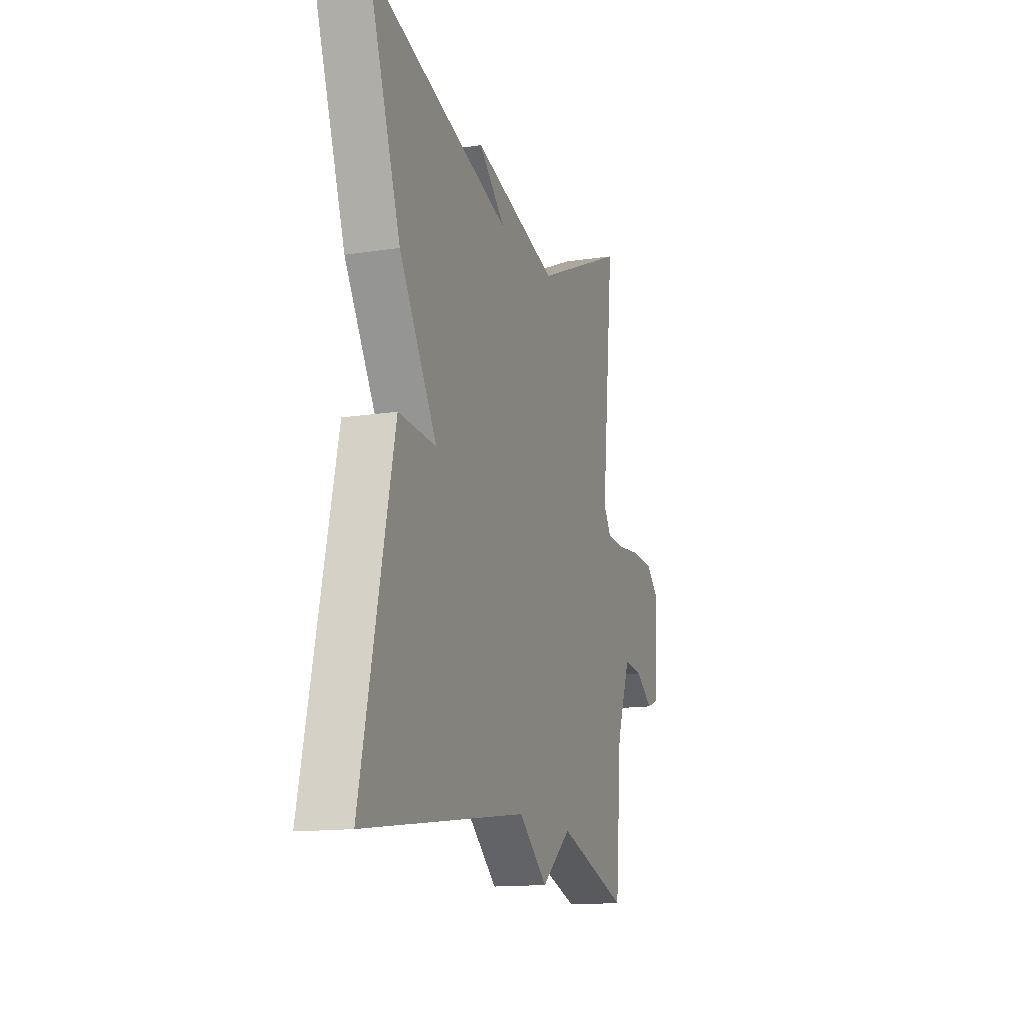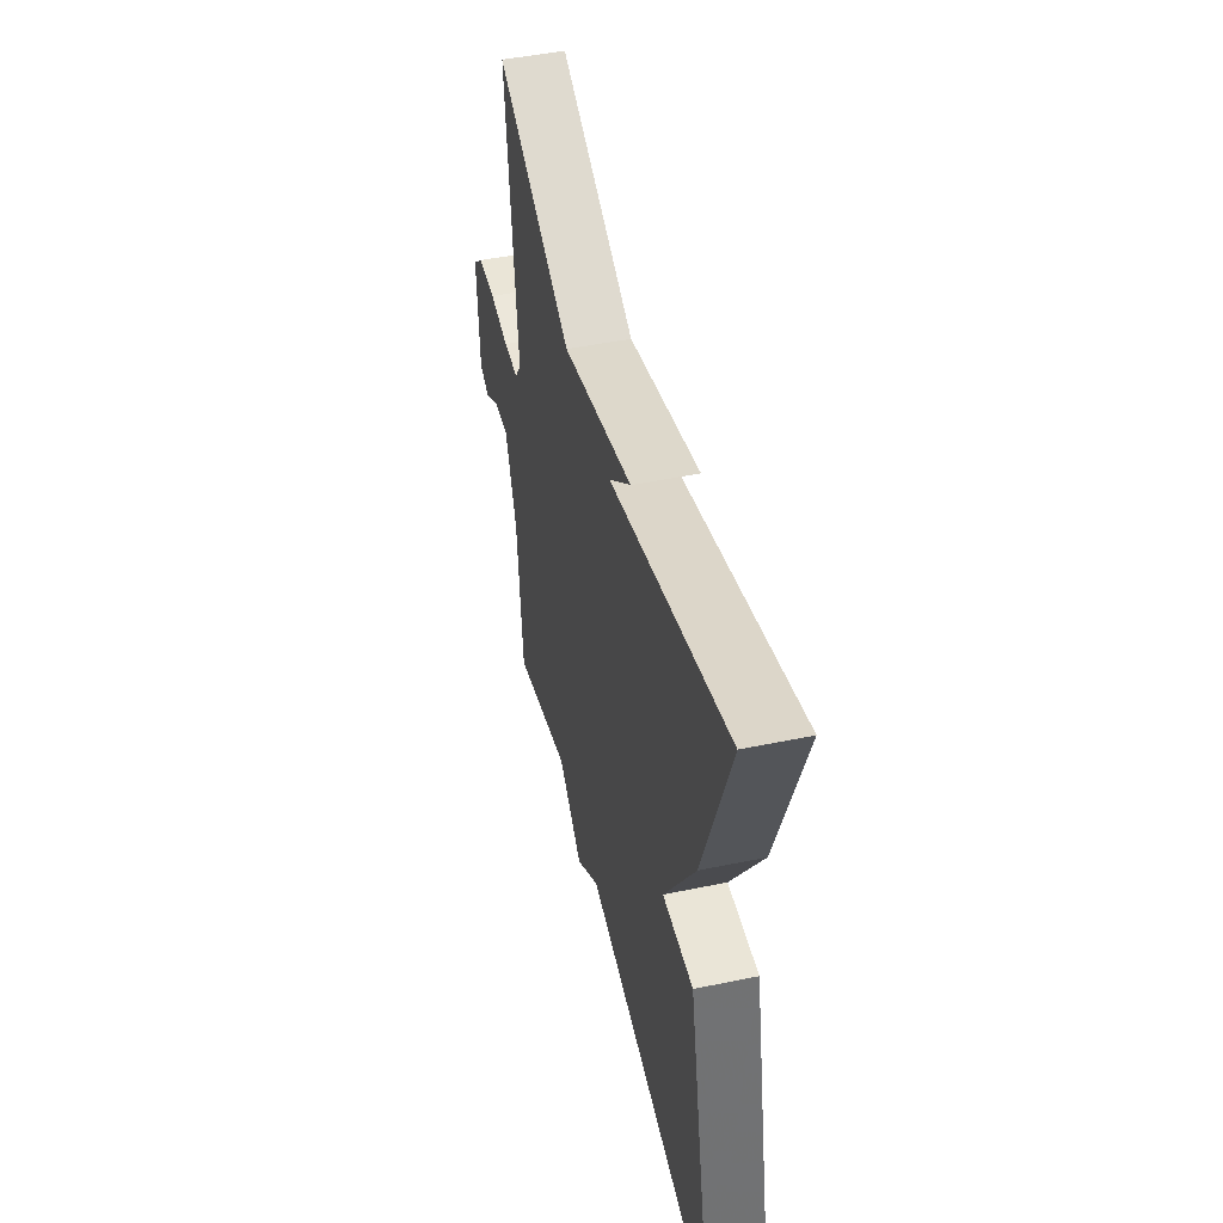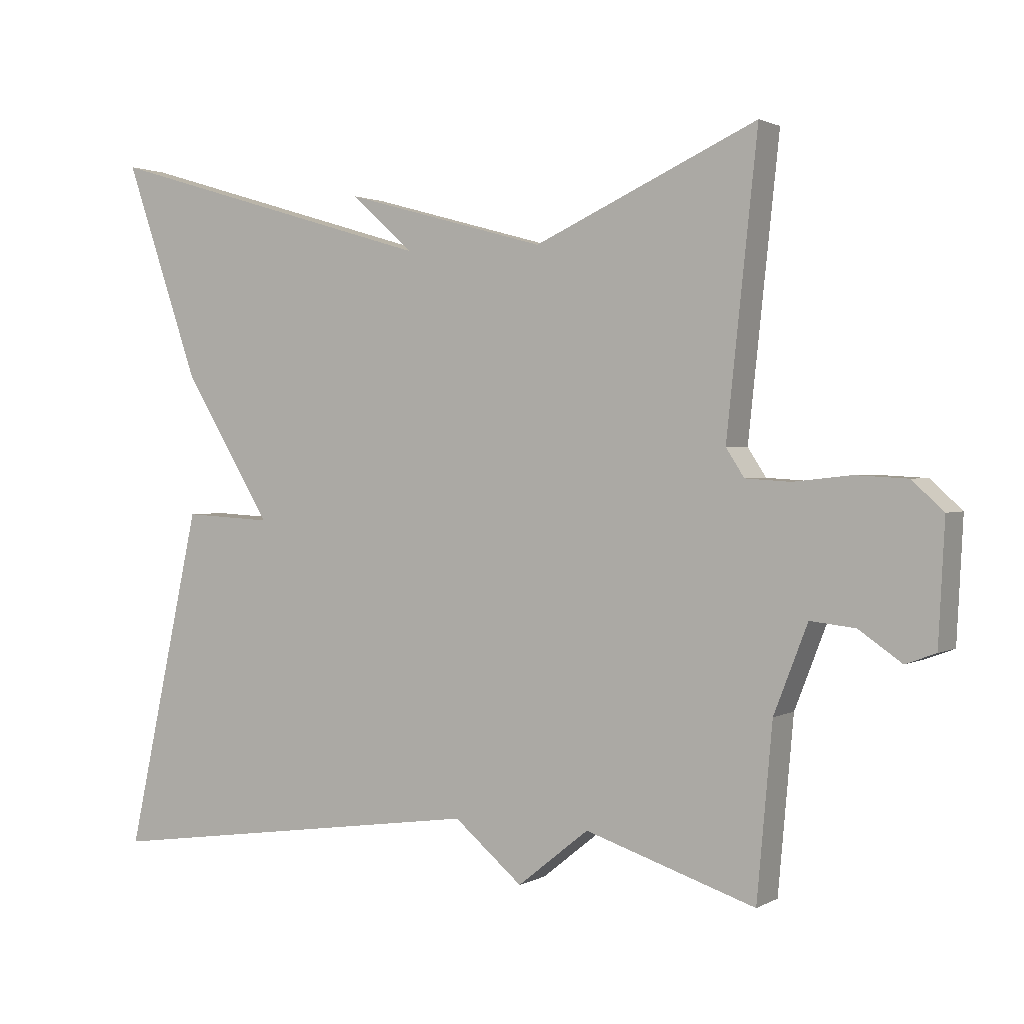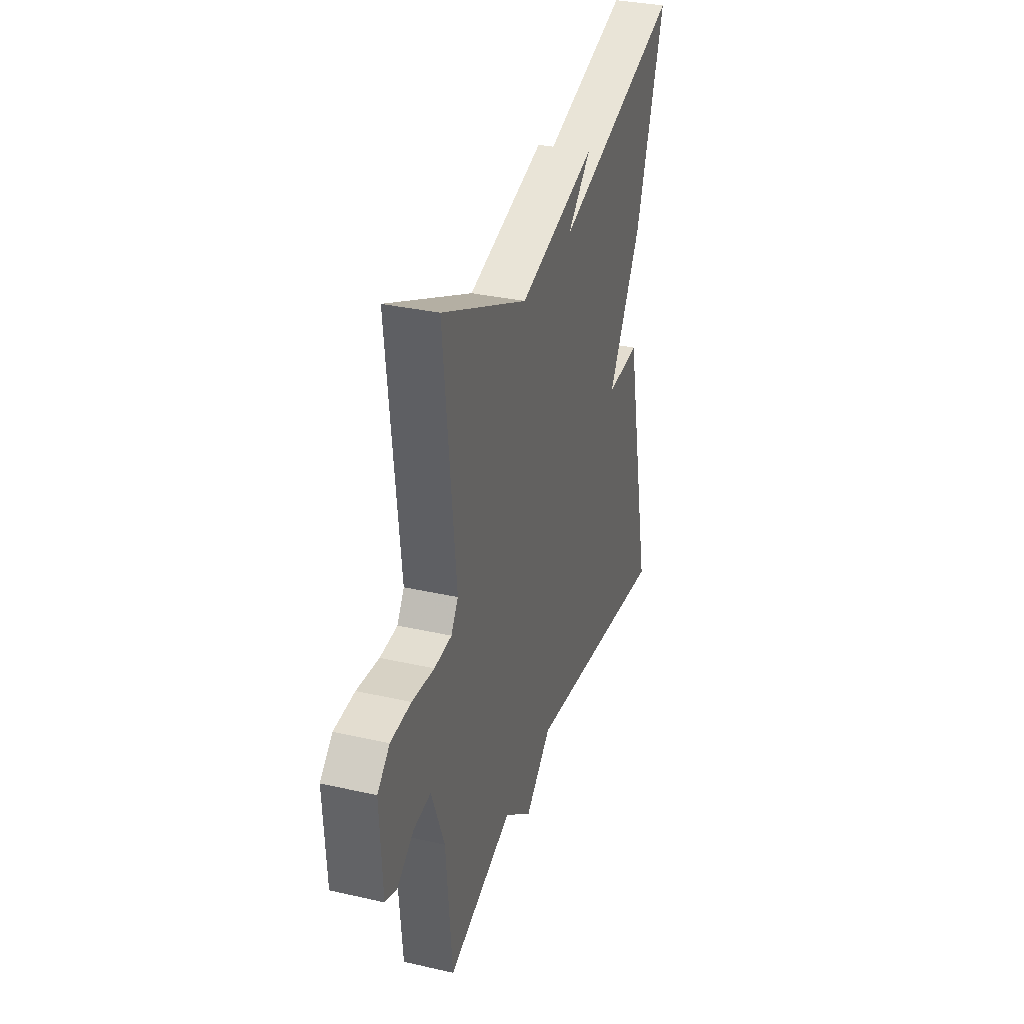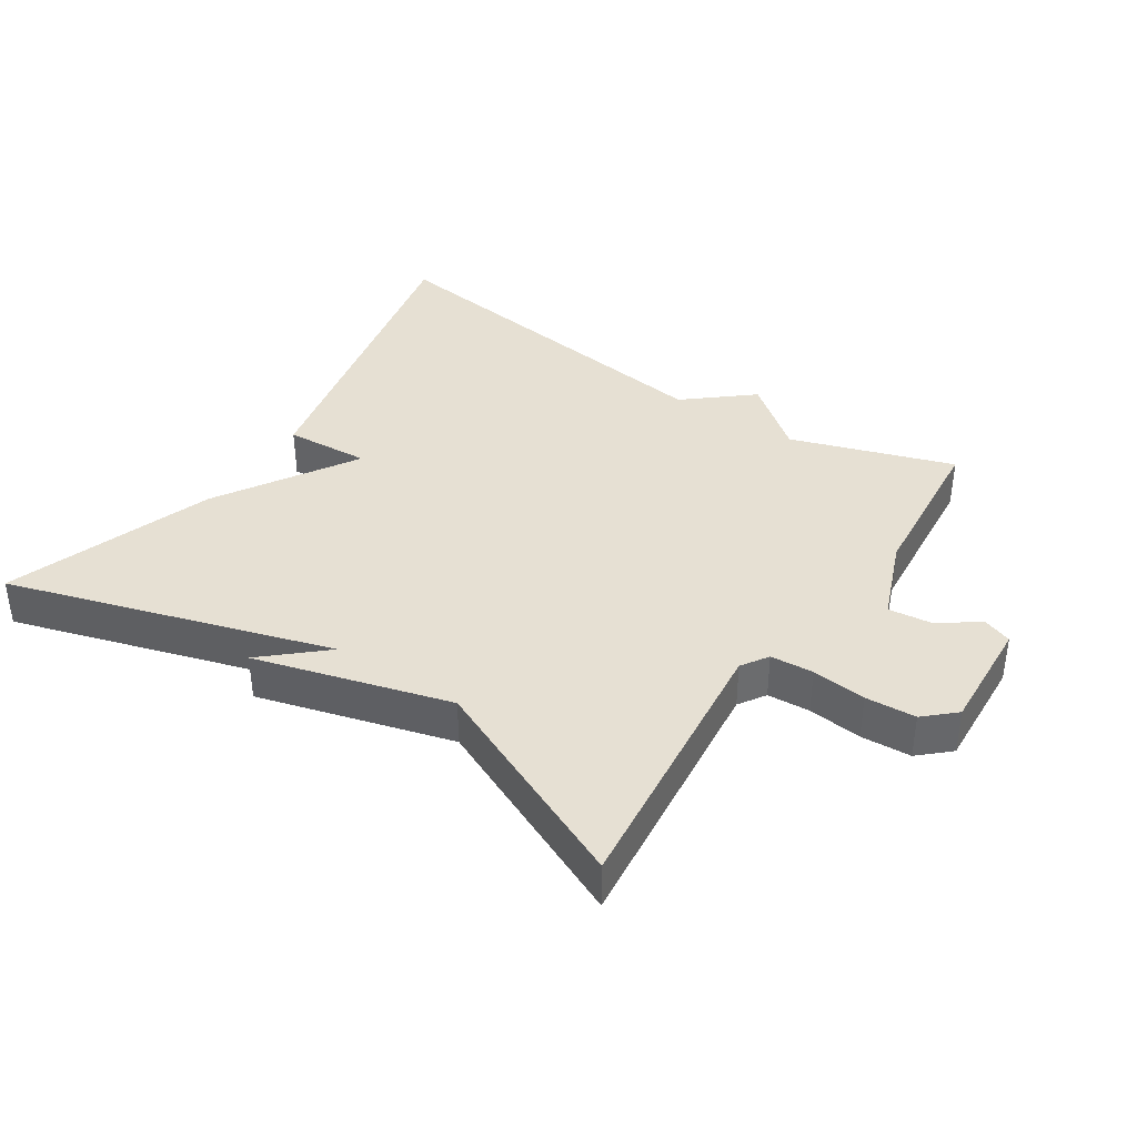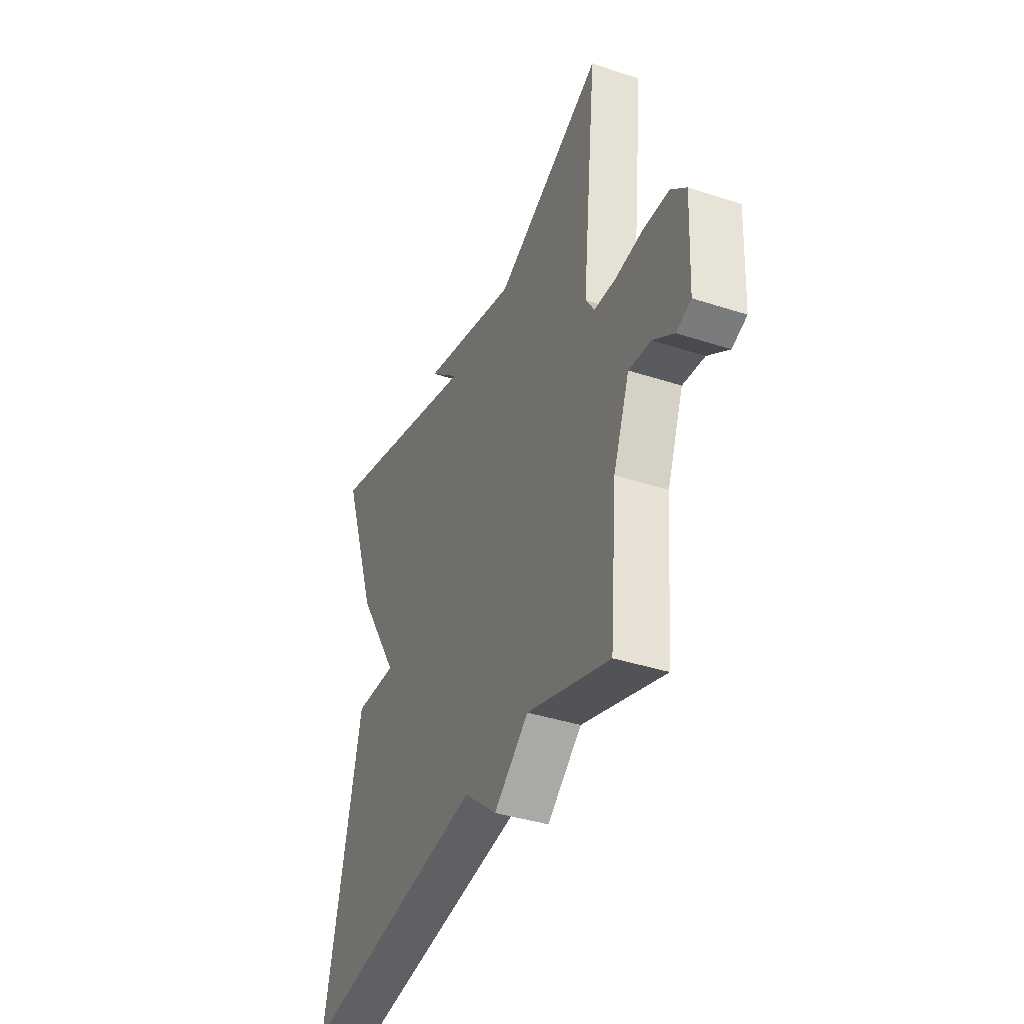
<metadata>
{"format":"obj","ext":"obj","renderer":"f3d","projection":"perspective","resolution":1024,"background":"white","views":[{"elev":-14.4,"azim":-71.4,"up":"+Z"},{"elev":47.7,"azim":-103.1,"up":"+Z"},{"elev":1.6,"azim":29.4,"up":"+Z"},{"elev":32.9,"azim":107.4,"up":"+Z"},{"elev":38.3,"azim":33.2,"up":"+Y"},{"elev":-38.9,"azim":67.7,"up":"+Z"}]}
</metadata>
<code>
v -0.5 0.07 -0.5
v -0.392 0.07 -0.011
v -0.265 0.07 -0.018
v -0.392 0.07 0.189
v -0.5 0.07 0.5
v -0.018 0.07 0.356
v -0.108 0.07 0.436
v 0.182 0.07 0.356
v 0.5 0.07 0.5
v 0.456 0.07 0.087
v 0.482 0.07 0.047
v 0.546 0.07 0.043
v 0.627 0.07 0.052
v 0.702 0.07 0.048
v 0.747 0.07 0.007
v 0.738 0.07 -0.164
v 0.695 0.07 -0.18
v 0.634 0.07 -0.138
v 0.57 0.07 -0.131
v 0.522 0.07 -0.255
v 0.5 0.07 -0.5
v 0.257 0.07 -0.421
v 0.155 0.07 -0.503
v 0.057 0.07 -0.421
v -0.5 0 -0.5
v -0.392 0 -0.011
v -0.265 0 -0.018
v -0.392 0 0.189
v -0.5 0 0.5
v -0.018 0 0.356
v -0.108 0 0.436
v 0.182 0 0.356
v 0.5 0 0.5
v 0.456 0 0.087
v 0.482 0 0.047
v 0.546 0 0.043
v 0.627 0 0.052
v 0.702 0 0.048
v 0.747 0 0.007
v 0.738 0 -0.164
v 0.695 0 -0.18
v 0.634 0 -0.138
v 0.57 0 -0.131
v 0.522 0 -0.255
v 0.5 0 -0.5
v 0.257 0 -0.421
v 0.155 0 -0.503
v 0.057 0 -0.421
f 22 23 24
f 20 21 22
f 19 20 22 24
f 16 17 18
f 15 16 18
f 14 15 18
f 13 14 18
f 12 13 18
f 11 12 18 19
f 19 24 1
f 11 19 1
f 10 11 1
f 6 7 8
f 3 4 5 6
f 3 6 8
f 1 2 3
f 8 9 10
f 3 8 10
f 1 3 10
f 48 47 46
f 46 45 44
f 48 46 44 43
f 42 41 40
f 42 40 39
f 42 39 38
f 42 38 37
f 42 37 36
f 43 42 36 35
f 25 48 43
f 25 43 35
f 25 35 34
f 32 31 30
f 30 29 28 27
f 32 30 27
f 27 26 25
f 34 33 32
f 34 32 27
f 34 27 25
f 1 25 26 2
f 2 26 27 3
f 3 27 28 4
f 4 28 29 5
f 5 29 30 6
f 6 30 31 7
f 7 31 32 8
f 8 32 33 9
f 9 33 34 10
f 10 34 35 11
f 11 35 36 12
f 12 36 37 13
f 13 37 38 14
f 14 38 39 15
f 15 39 40 16
f 16 40 41 17
f 17 41 42 18
f 18 42 43 19
f 19 43 44 20
f 20 44 45 21
f 21 45 46 22
f 22 46 47 23
f 23 47 48 24
f 24 48 25 1

</code>
